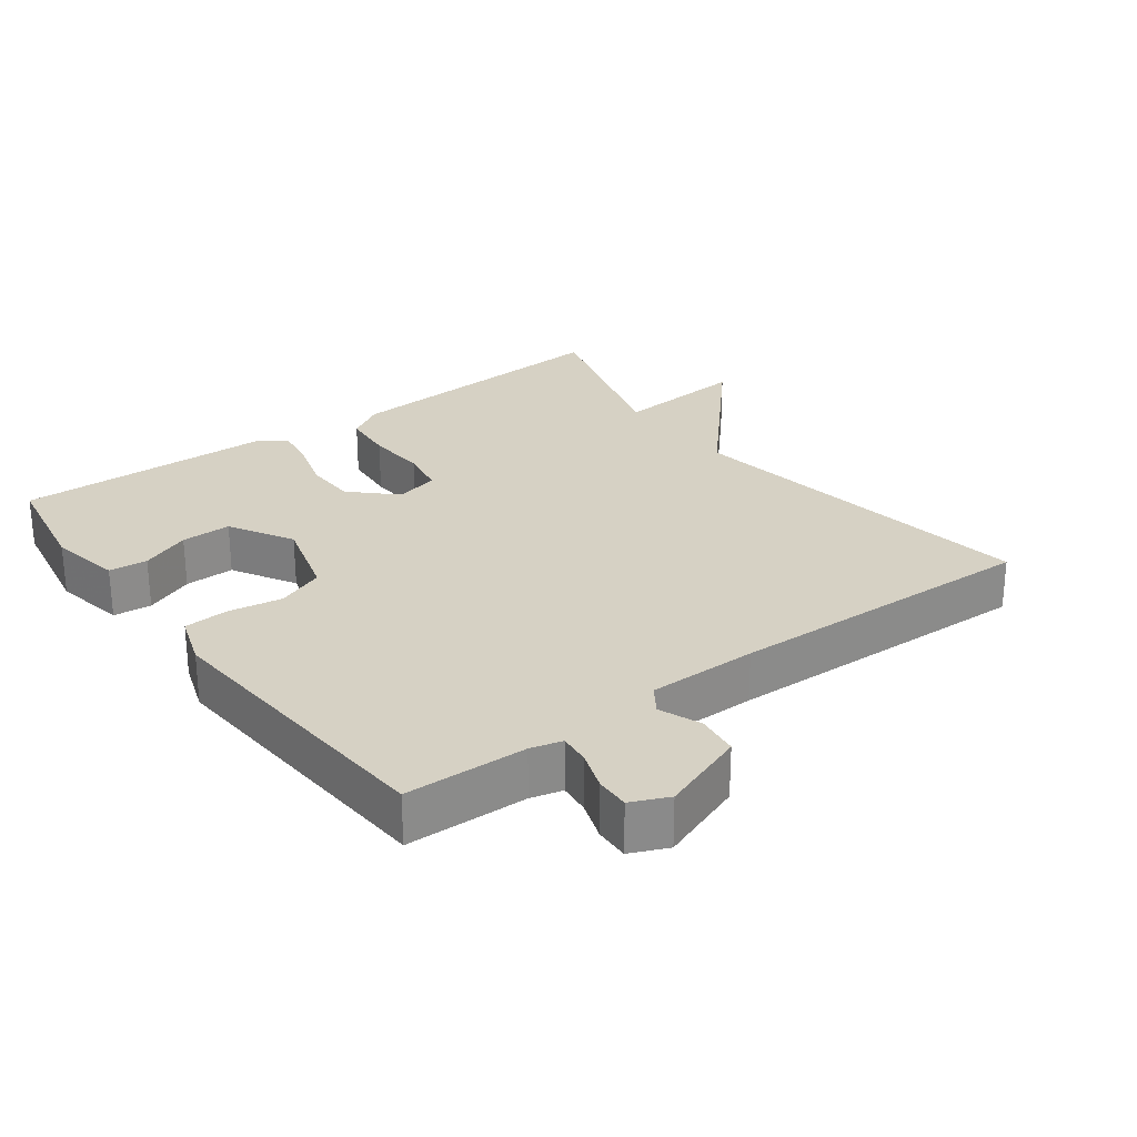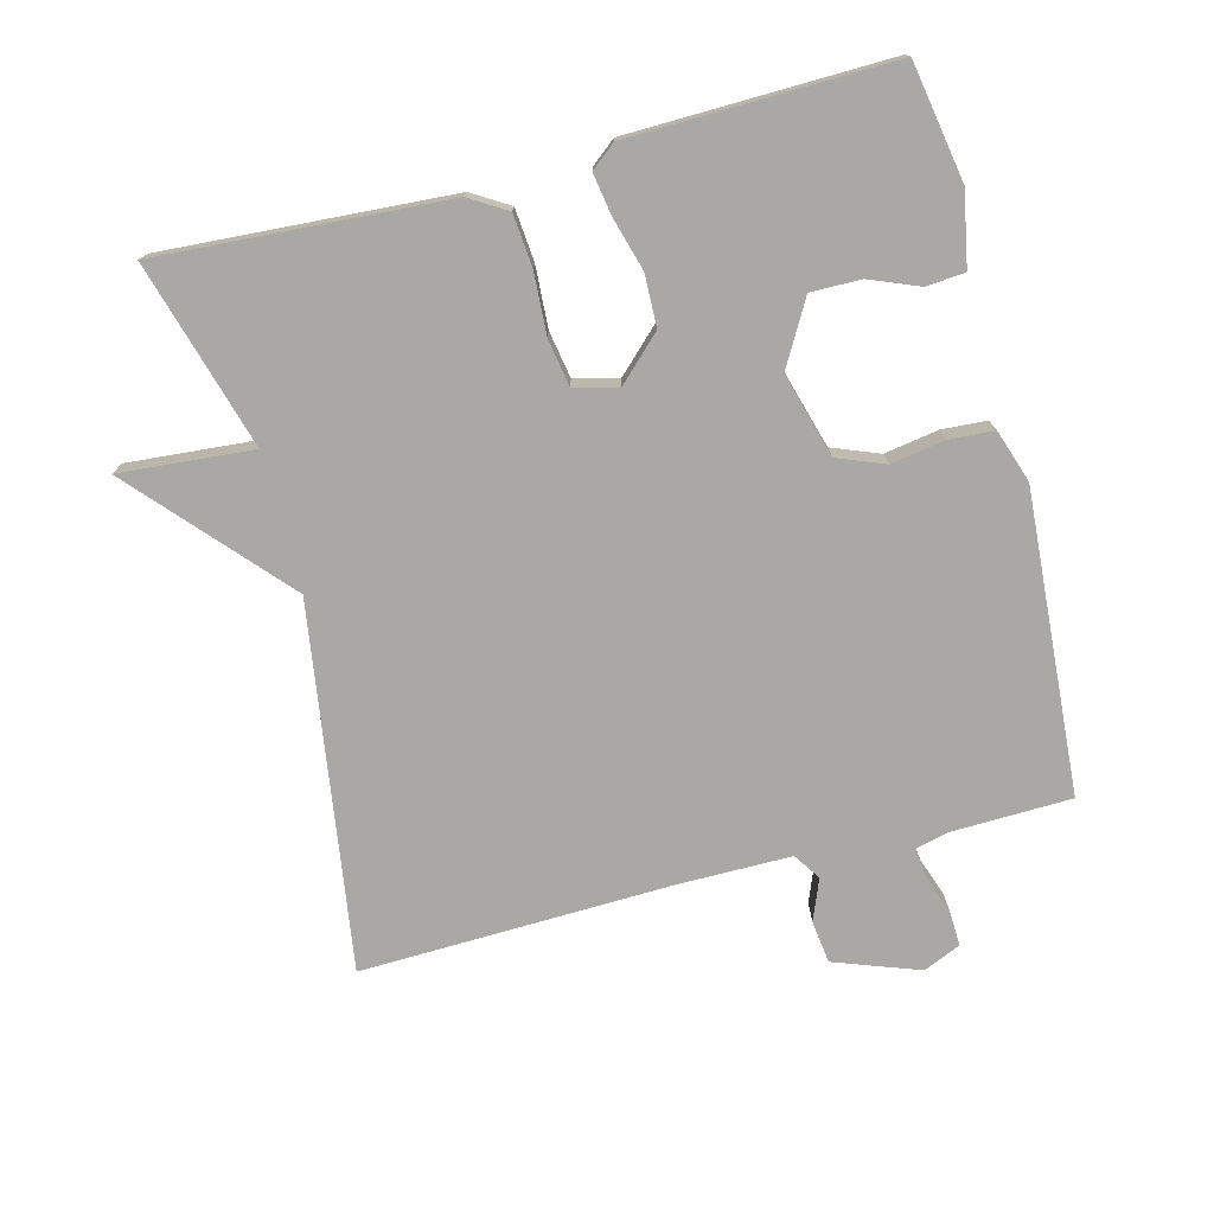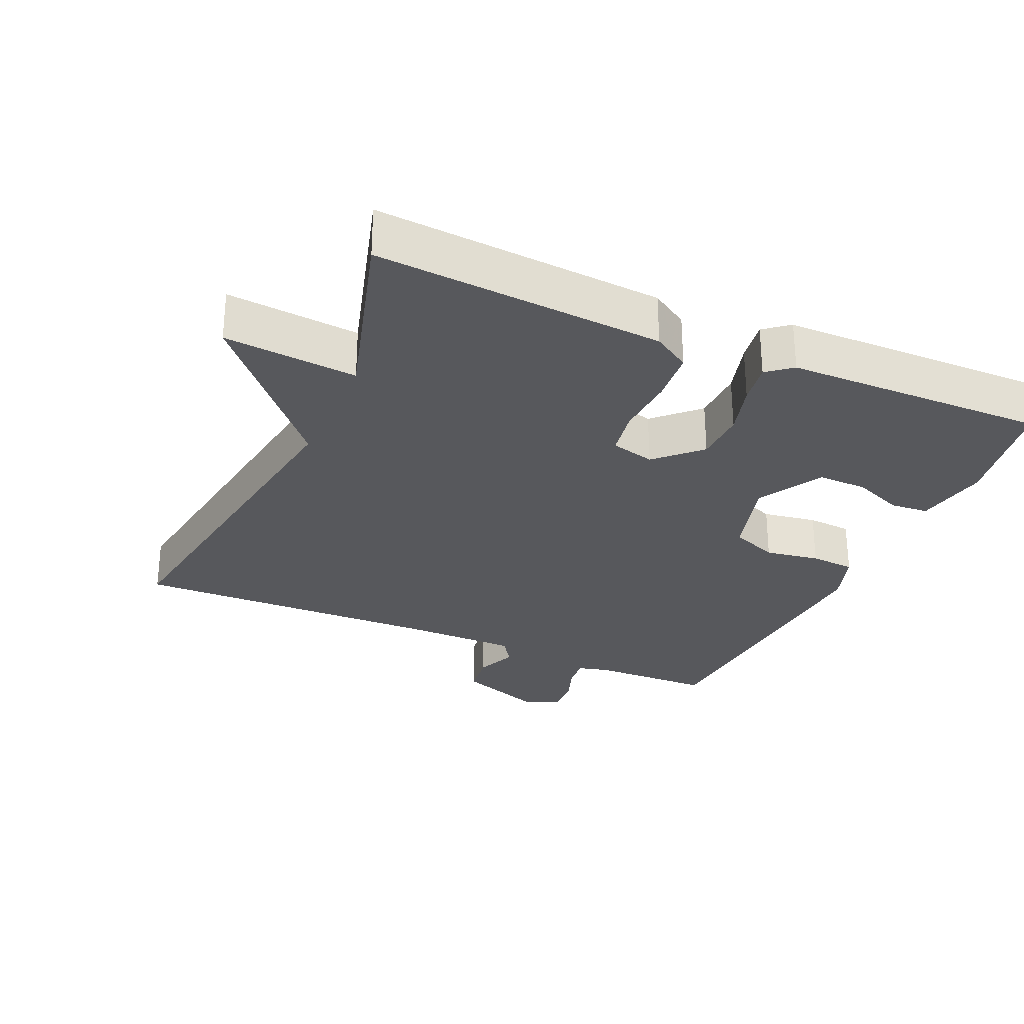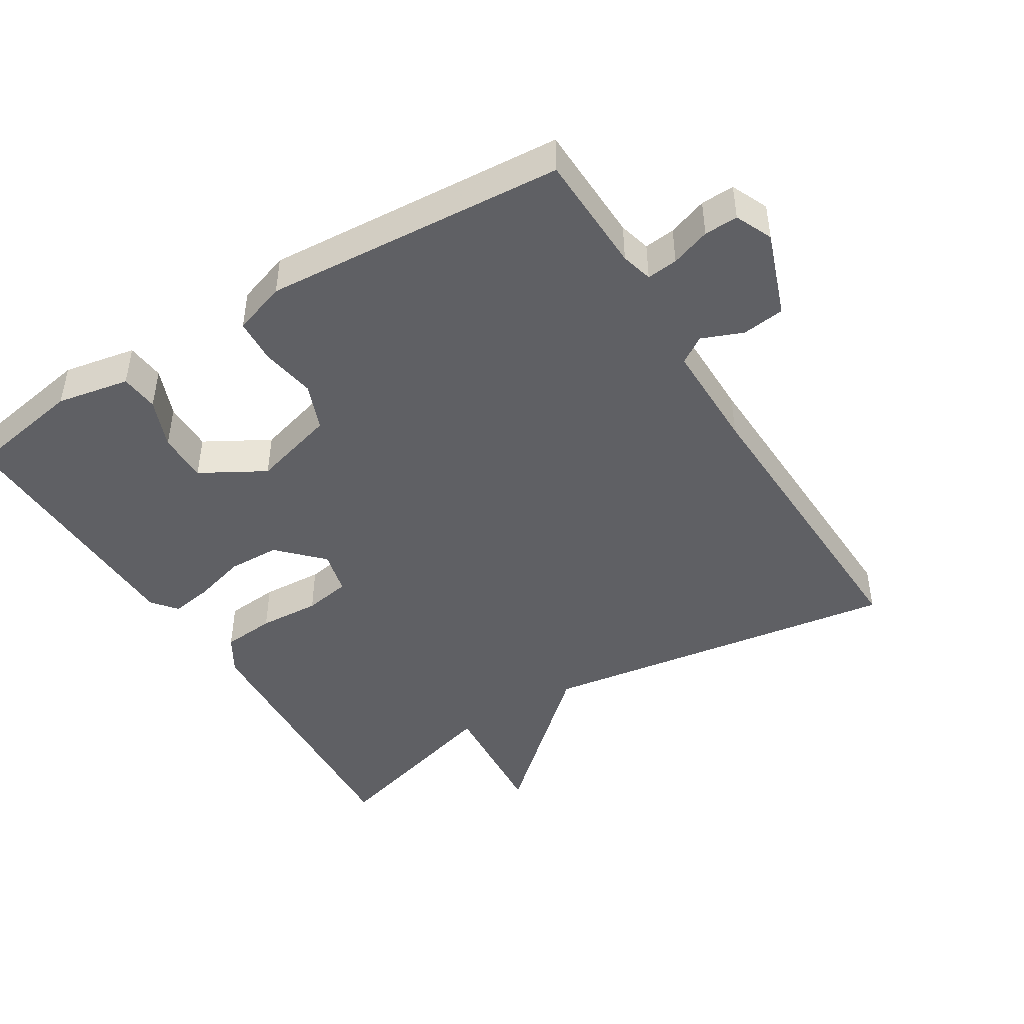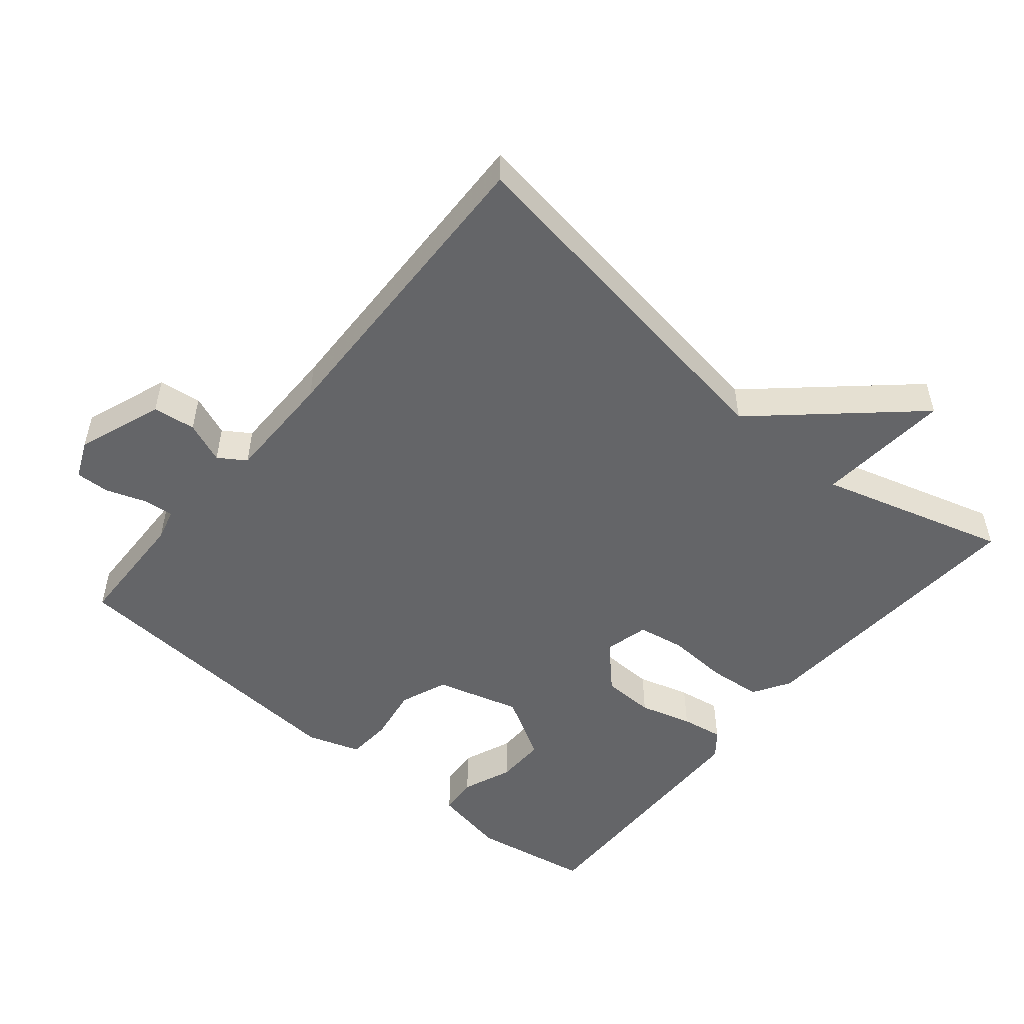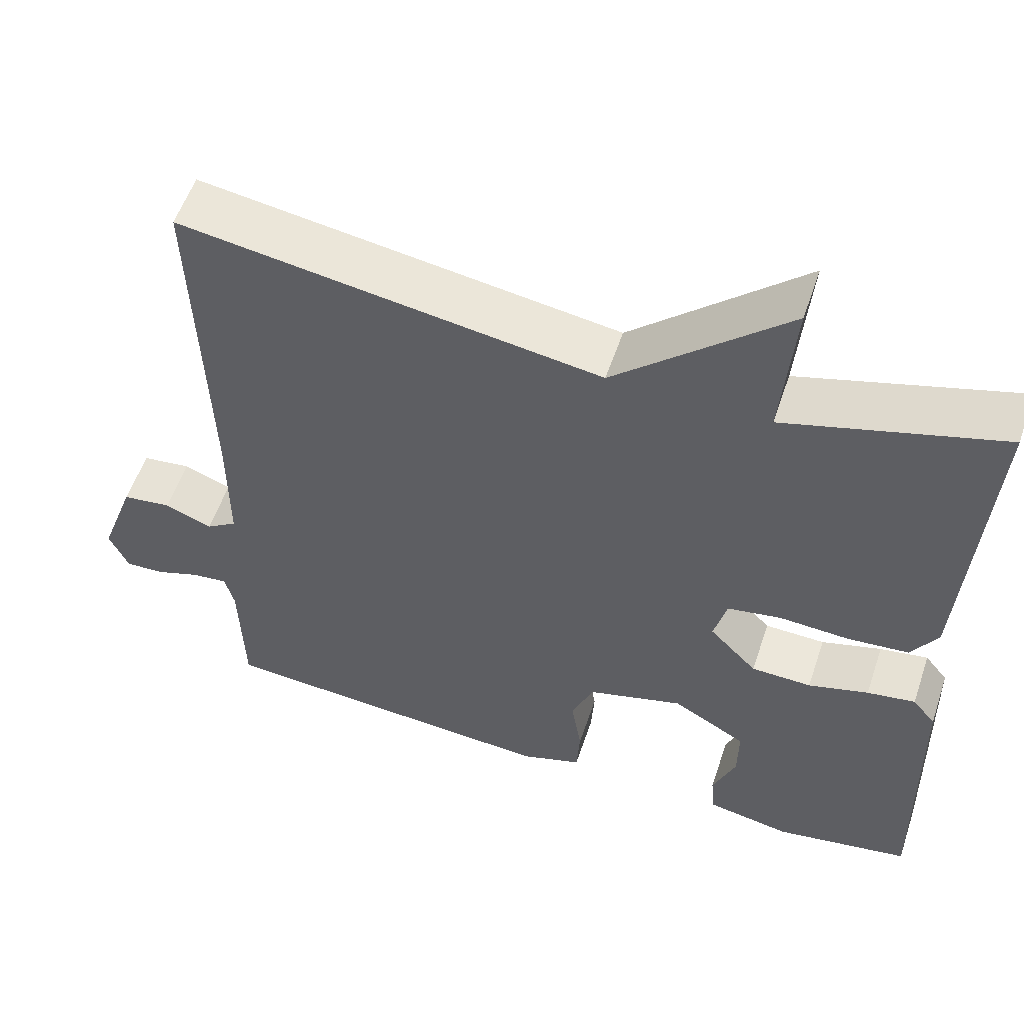
<metadata>
{"format":"obj","ext":"obj","renderer":"f3d","projection":"perspective","resolution":1024,"background":"white","views":[{"elev":26.7,"azim":-126.8,"up":"+Y"},{"elev":-75.2,"azim":104.5,"up":"+Y"},{"elev":-28.8,"azim":66.0,"up":"+Y"},{"elev":-45.2,"azim":-148.3,"up":"+Y"},{"elev":-51.5,"azim":-39.9,"up":"+Y"},{"elev":55.5,"azim":18.5,"up":"+Z"}]}
</metadata>
<code>
v 0.5 0.07 -0.5
v 0.329 0.07 -0.53
v 0.223 0.07 -0.51
v 0.218 0.07 -0.454
v 0.247 0.07 -0.382
v 0.248 0.07 -0.309
v 0.155 0.07 -0.256
v 0.033 0.07 -0.291
v 0.006 0.07 -0.36
v 0.019 0.07 -0.439
v 0.015 0.07 -0.504
v -0.062 0.07 -0.53
v -0.5 0.07 -0.5
v -0.505 0.07 -0.324
v -0.517 0.07 -0.278
v -0.562 0.07 -0.283
v -0.619 0.07 -0.303
v -0.668 0.07 -0.305
v -0.692 0.07 -0.251
v -0.647 0.07 -0.127
v -0.585 0.07 -0.119
v -0.525 0.07 -0.143
v -0.486 0.07 -0.117
v -0.486 0.07 0.043
v -0.5 0.07 0.5
v 0.029 0.07 0.421
v 0.245 0.07 0.615
v 0.229 0.07 0.421
v 0.5 0.07 0.5
v 0.473 0.07 0.081
v 0.44 0.07 0.027
v 0.363 0.07 0.02
v 0.274 0.07 0.025
v 0.206 0.07 0.013
v 0.19 0.07 -0.051
v 0.25 0.07 -0.113
v 0.326 0.07 -0.115
v 0.402 0.07 -0.093
v 0.463 0.07 -0.083
v 0.492 0.07 -0.119
v 0.5 0 -0.5
v 0.329 0 -0.53
v 0.223 0 -0.51
v 0.218 0 -0.454
v 0.247 0 -0.382
v 0.248 0 -0.309
v 0.155 0 -0.256
v 0.033 0 -0.291
v 0.006 0 -0.36
v 0.019 0 -0.439
v 0.015 0 -0.504
v -0.062 0 -0.53
v -0.5 0 -0.5
v -0.505 0 -0.324
v -0.517 0 -0.278
v -0.562 0 -0.283
v -0.619 0 -0.303
v -0.668 0 -0.305
v -0.692 0 -0.251
v -0.647 0 -0.127
v -0.585 0 -0.119
v -0.525 0 -0.143
v -0.486 0 -0.117
v -0.486 0 0.043
v -0.5 0 0.5
v 0.029 0 0.421
v 0.245 0 0.615
v 0.229 0 0.421
v 0.5 0 0.5
v 0.473 0 0.081
v 0.44 0 0.027
v 0.363 0 0.02
v 0.274 0 0.025
v 0.206 0 0.013
v 0.19 0 -0.051
v 0.25 0 -0.113
v 0.326 0 -0.115
v 0.402 0 -0.093
v 0.463 0 -0.083
v 0.492 0 -0.119
f 1 2 3
f 40 1 3
f 39 40 3
f 38 39 3
f 37 38 3
f 31 32 33
f 30 31 33
f 29 30 33
f 28 29 33
f 28 33 34
f 26 27 28
f 26 28 34 35
f 24 25 26 35
f 20 21 22
f 19 20 22
f 18 19 22
f 17 18 22
f 16 17 22
f 15 16 22 23
f 14 15 23
f 13 14 23
f 12 13 23
f 11 12 23
f 10 11 23
f 9 10 23
f 8 9 23 24
f 3 4 5
f 37 3 5
f 37 5 6
f 36 37 6 7
f 24 35 36
f 8 24 36
f 7 8 36
f 43 42 41
f 43 41 80
f 43 80 79
f 43 79 78
f 43 78 77
f 73 72 71
f 73 71 70
f 73 70 69
f 73 69 68
f 74 73 68
f 68 67 66
f 75 74 68 66
f 75 66 65 64
f 62 61 60
f 62 60 59
f 62 59 58
f 62 58 57
f 62 57 56
f 63 62 56 55
f 63 55 54
f 63 54 53
f 63 53 52
f 63 52 51
f 63 51 50
f 63 50 49
f 64 63 49 48
f 45 44 43
f 45 43 77
f 46 45 77
f 47 46 77 76
f 76 75 64
f 76 64 48
f 76 48 47
f 1 41 42 2
f 2 42 43 3
f 3 43 44 4
f 4 44 45 5
f 5 45 46 6
f 6 46 47 7
f 7 47 48 8
f 8 48 49 9
f 9 49 50 10
f 10 50 51 11
f 11 51 52 12
f 12 52 53 13
f 13 53 54 14
f 14 54 55 15
f 15 55 56 16
f 16 56 57 17
f 17 57 58 18
f 18 58 59 19
f 19 59 60 20
f 20 60 61 21
f 21 61 62 22
f 22 62 63 23
f 23 63 64 24
f 24 64 65 25
f 25 65 66 26
f 26 66 67 27
f 27 67 68 28
f 28 68 69 29
f 29 69 70 30
f 30 70 71 31
f 31 71 72 32
f 32 72 73 33
f 33 73 74 34
f 34 74 75 35
f 35 75 76 36
f 36 76 77 37
f 37 77 78 38
f 38 78 79 39
f 39 79 80 40
f 40 80 41 1

</code>
